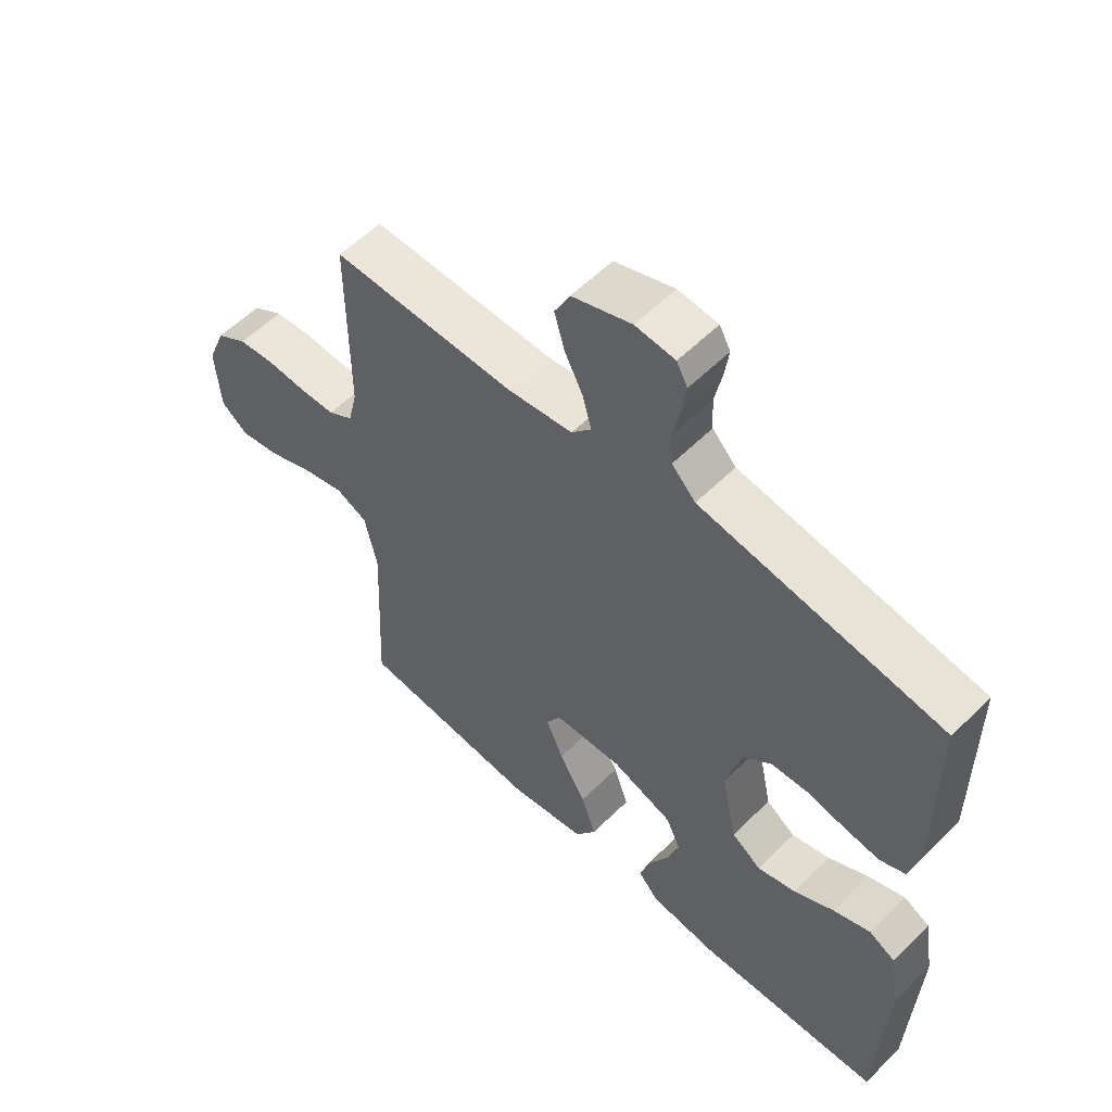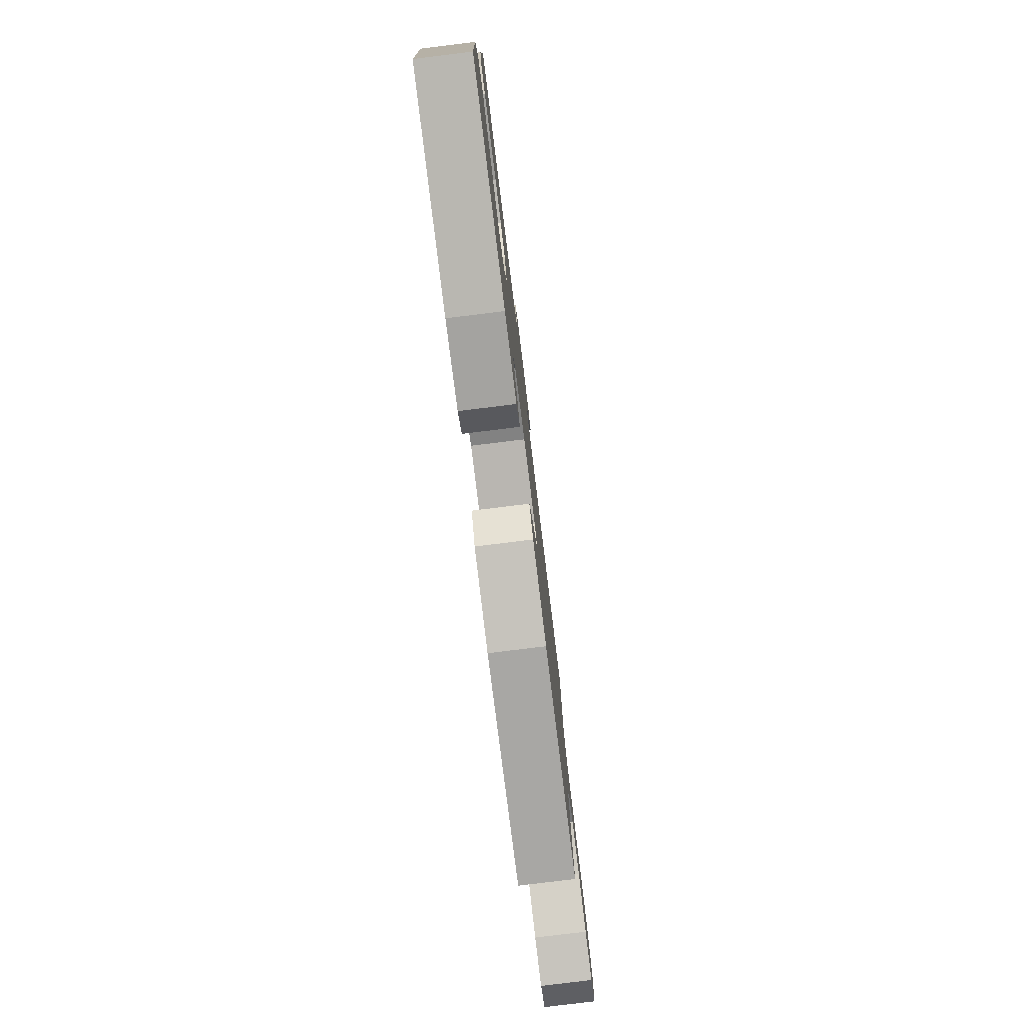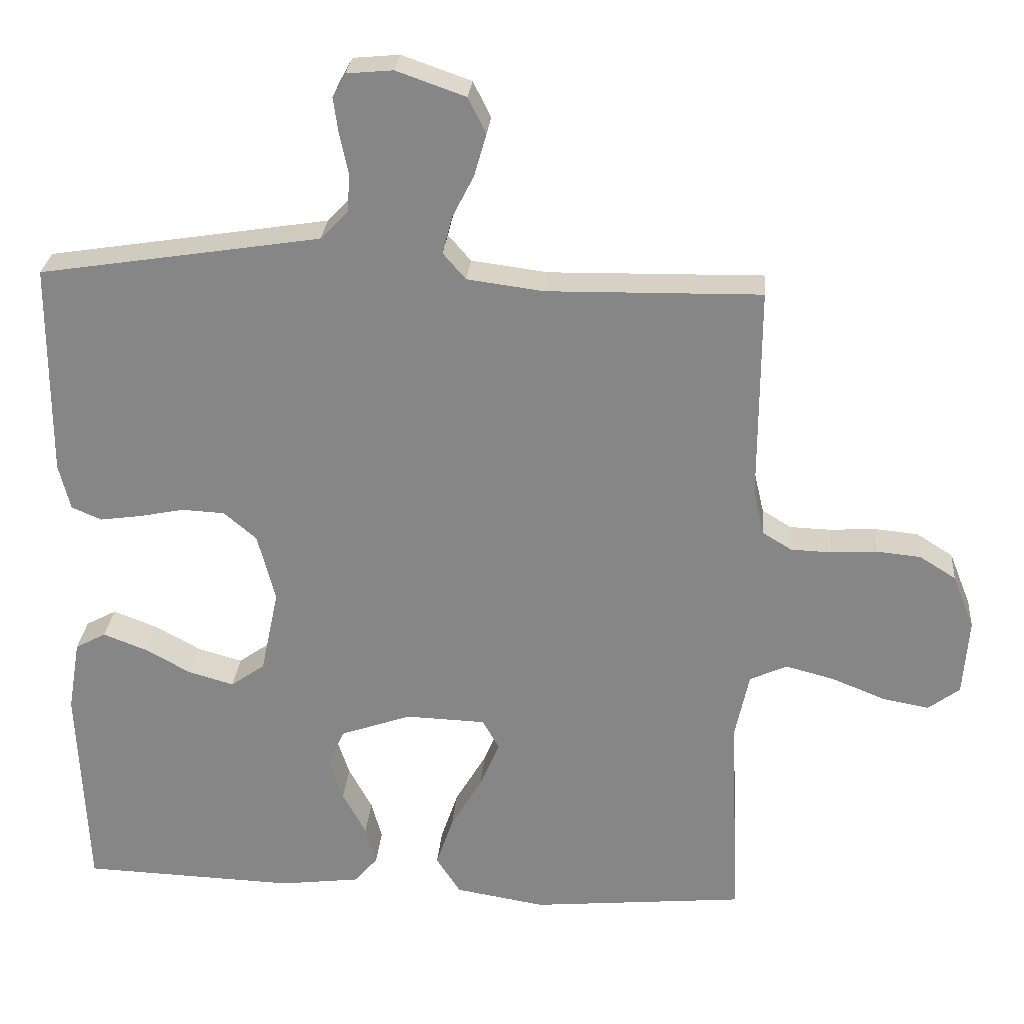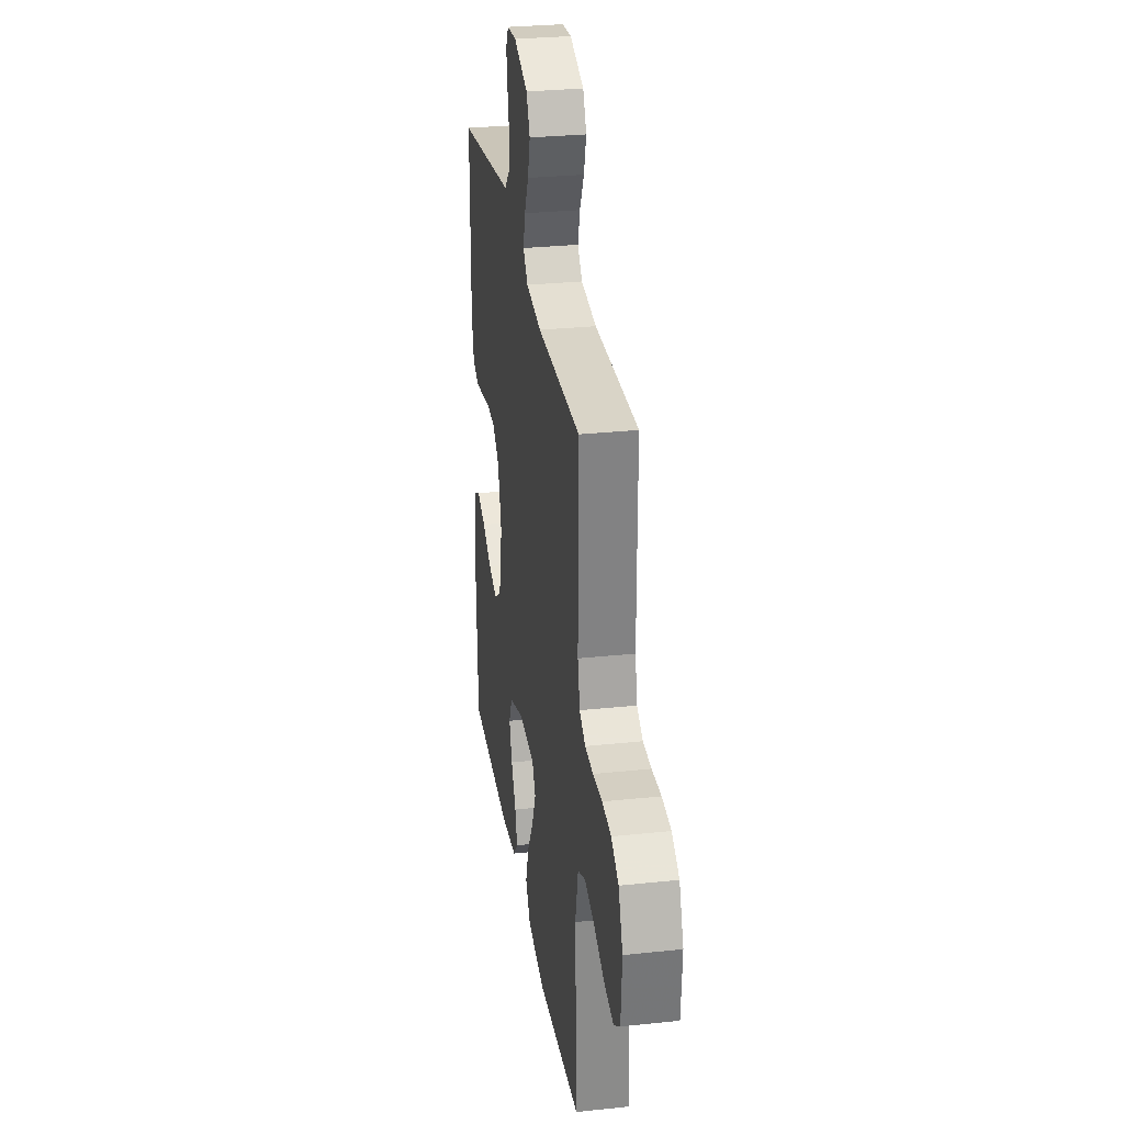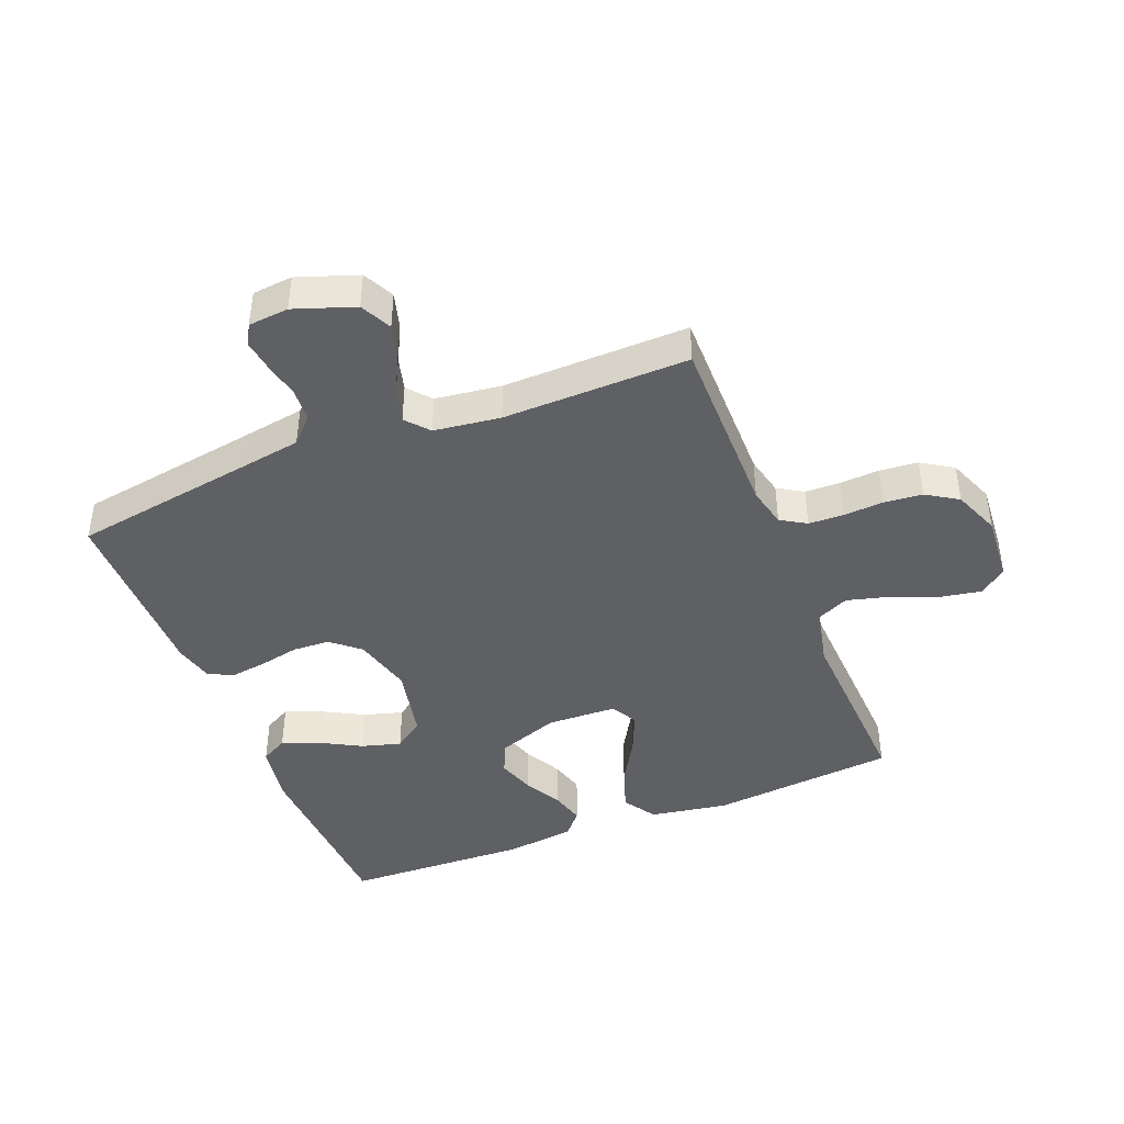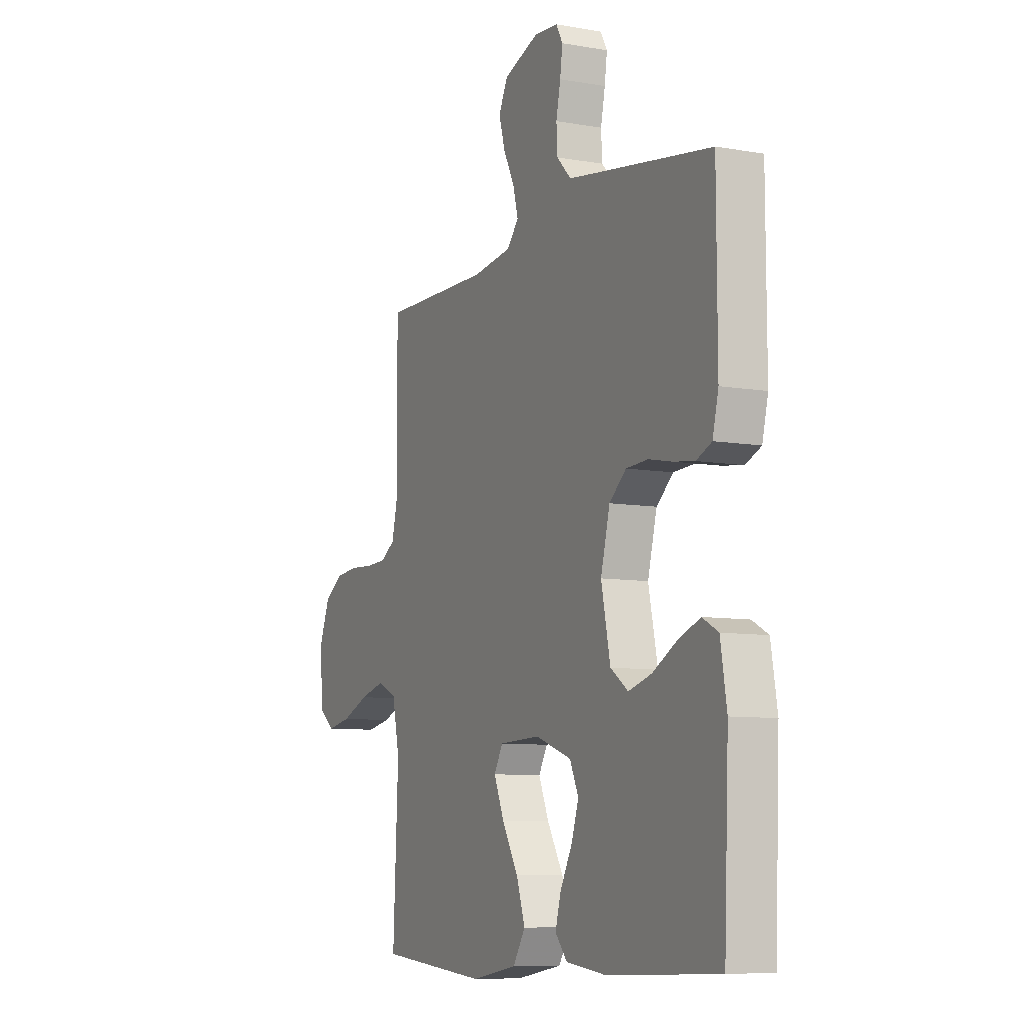
<metadata>
{"format":"obj","ext":"obj","renderer":"f3d","projection":"perspective","resolution":1024,"background":"white","views":[{"elev":56.7,"azim":-135.8,"up":"+Z"},{"elev":-79.8,"azim":-83.0,"up":"+Z"},{"elev":27.1,"azim":4.7,"up":"+Z"},{"elev":29.4,"azim":81.1,"up":"+Z"},{"elev":-43.1,"azim":21.7,"up":"+Y"},{"elev":-8.5,"azim":-115.5,"up":"+Z"}]}
</metadata>
<code>
v -0.5 0.07 -0.5
v -0.513 0.07 -0.2
v -0.496 0.07 -0.099
v -0.453 0.07 -0.076
v -0.393 0.07 -0.099
v -0.327 0.07 -0.135
v -0.264 0.07 -0.153
v -0.216 0.07 -0.119
v -0.191 0.07 0
v -0.216 0.07 0.096
v -0.262 0.07 0.135
v -0.322 0.07 0.138
v -0.386 0.07 0.125
v -0.443 0.07 0.117
v -0.485 0.07 0.135
v -0.501 0.07 0.2
v -0.5 0.07 0.5
v -0.2 0.07 0.547
v -0.106 0.07 0.562
v -0.067 0.07 0.602
v -0.064 0.07 0.655
v -0.076 0.07 0.712
v -0.083 0.07 0.762
v -0.065 0.07 0.795
v 0 0.07 0.801
v 0.097 0.07 0.767
v 0.122 0.07 0.717
v 0.105 0.07 0.658
v 0.075 0.07 0.599
v 0.061 0.07 0.546
v 0.093 0.07 0.509
v 0.2 0.07 0.495
v 0.5 0.07 0.5
v 0.499 0.07 0.2
v 0.514 0.07 0.136
v 0.555 0.07 0.111
v 0.612 0.07 0.109
v 0.676 0.07 0.113
v 0.738 0.07 0.107
v 0.789 0.07 0.075
v 0.819 0.07 0
v 0.811 0.07 -0.109
v 0.767 0.07 -0.142
v 0.701 0.07 -0.13
v 0.627 0.07 -0.1
v 0.558 0.07 -0.082
v 0.506 0.07 -0.106
v 0.486 0.07 -0.2
v 0.5 0.07 -0.5
v 0.2 0.07 -0.528
v 0.074 0.07 -0.507
v 0.04 0.07 -0.454
v 0.064 0.07 -0.383
v 0.108 0.07 -0.308
v 0.136 0.07 -0.242
v 0.112 0.07 -0.2
v 0 0.07 -0.196
v -0.099 0.07 -0.231
v -0.123 0.07 -0.283
v -0.103 0.07 -0.343
v -0.07 0.07 -0.405
v -0.055 0.07 -0.459
v -0.088 0.07 -0.497
v -0.2 0.07 -0.511
v -0.5 0 -0.5
v -0.513 0 -0.2
v -0.496 0 -0.099
v -0.453 0 -0.076
v -0.393 0 -0.099
v -0.327 0 -0.135
v -0.264 0 -0.153
v -0.216 0 -0.119
v -0.191 0 0
v -0.216 0 0.096
v -0.262 0 0.135
v -0.322 0 0.138
v -0.386 0 0.125
v -0.443 0 0.117
v -0.485 0 0.135
v -0.501 0 0.2
v -0.5 0 0.5
v -0.2 0 0.547
v -0.106 0 0.562
v -0.067 0 0.602
v -0.064 0 0.655
v -0.076 0 0.712
v -0.083 0 0.762
v -0.065 0 0.795
v 0 0 0.801
v 0.097 0 0.767
v 0.122 0 0.717
v 0.105 0 0.658
v 0.075 0 0.599
v 0.061 0 0.546
v 0.093 0 0.509
v 0.2 0 0.495
v 0.5 0 0.5
v 0.499 0 0.2
v 0.514 0 0.136
v 0.555 0 0.111
v 0.612 0 0.109
v 0.676 0 0.113
v 0.738 0 0.107
v 0.789 0 0.075
v 0.819 0 0
v 0.811 0 -0.109
v 0.767 0 -0.142
v 0.701 0 -0.13
v 0.627 0 -0.1
v 0.558 0 -0.082
v 0.506 0 -0.106
v 0.486 0 -0.2
v 0.5 0 -0.5
v 0.2 0 -0.528
v 0.074 0 -0.507
v 0.04 0 -0.454
v 0.064 0 -0.383
v 0.108 0 -0.308
v 0.136 0 -0.242
v 0.112 0 -0.2
v 0 0 -0.196
v -0.099 0 -0.231
v -0.123 0 -0.283
v -0.103 0 -0.343
v -0.07 0 -0.405
v -0.055 0 -0.459
v -0.088 0 -0.497
v -0.2 0 -0.511
f 60 61 62 63
f 59 60 63 64
f 51 52 53 54
f 51 54 55
f 48 49 50 51
f 47 48 51 55
f 46 47 55 56
f 42 43 44 45
f 42 45 46
f 41 42 46
f 37 38 39 40
f 36 37 40 41
f 32 33 34
f 31 32 34 35
f 26 27 28 29
f 26 29 30
f 25 26 30
f 24 25 30
f 21 22 23 24
f 21 24 30
f 20 21 30 31
f 15 16 17 18
f 15 18 19
f 12 13 14 15
f 12 15 19 20
f 3 4 5 6
f 3 6 7
f 2 3 7
f 59 64 1 2
f 58 59 2 7
f 57 58 7 8
f 56 57 8 9
f 36 41 46 56
f 35 36 56 9
f 31 35 9 10
f 11 12 20 31
f 10 11 31
f 127 126 125 124
f 128 127 124 123
f 118 117 116 115
f 119 118 115
f 115 114 113 112
f 119 115 112 111
f 120 119 111 110
f 109 108 107 106
f 110 109 106
f 110 106 105
f 104 103 102 101
f 105 104 101 100
f 98 97 96
f 99 98 96 95
f 93 92 91 90
f 94 93 90
f 94 90 89
f 94 89 88
f 88 87 86 85
f 94 88 85
f 95 94 85 84
f 82 81 80 79
f 83 82 79
f 79 78 77 76
f 84 83 79 76
f 70 69 68 67
f 71 70 67
f 71 67 66
f 66 65 128 123
f 71 66 123 122
f 72 71 122 121
f 73 72 121 120
f 120 110 105 100
f 73 120 100 99
f 74 73 99 95
f 95 84 76 75
f 95 75 74
f 1 65 66 2
f 2 66 67 3
f 3 67 68 4
f 4 68 69 5
f 5 69 70 6
f 6 70 71 7
f 7 71 72 8
f 8 72 73 9
f 9 73 74 10
f 10 74 75 11
f 11 75 76 12
f 12 76 77 13
f 13 77 78 14
f 14 78 79 15
f 15 79 80 16
f 16 80 81 17
f 17 81 82 18
f 18 82 83 19
f 19 83 84 20
f 20 84 85 21
f 21 85 86 22
f 22 86 87 23
f 23 87 88 24
f 24 88 89 25
f 25 89 90 26
f 26 90 91 27
f 27 91 92 28
f 28 92 93 29
f 29 93 94 30
f 30 94 95 31
f 31 95 96 32
f 32 96 97 33
f 33 97 98 34
f 34 98 99 35
f 35 99 100 36
f 36 100 101 37
f 37 101 102 38
f 38 102 103 39
f 39 103 104 40
f 40 104 105 41
f 41 105 106 42
f 42 106 107 43
f 43 107 108 44
f 44 108 109 45
f 45 109 110 46
f 46 110 111 47
f 47 111 112 48
f 48 112 113 49
f 49 113 114 50
f 50 114 115 51
f 51 115 116 52
f 52 116 117 53
f 53 117 118 54
f 54 118 119 55
f 55 119 120 56
f 56 120 121 57
f 57 121 122 58
f 58 122 123 59
f 59 123 124 60
f 60 124 125 61
f 61 125 126 62
f 62 126 127 63
f 63 127 128 64
f 64 128 65 1

</code>
